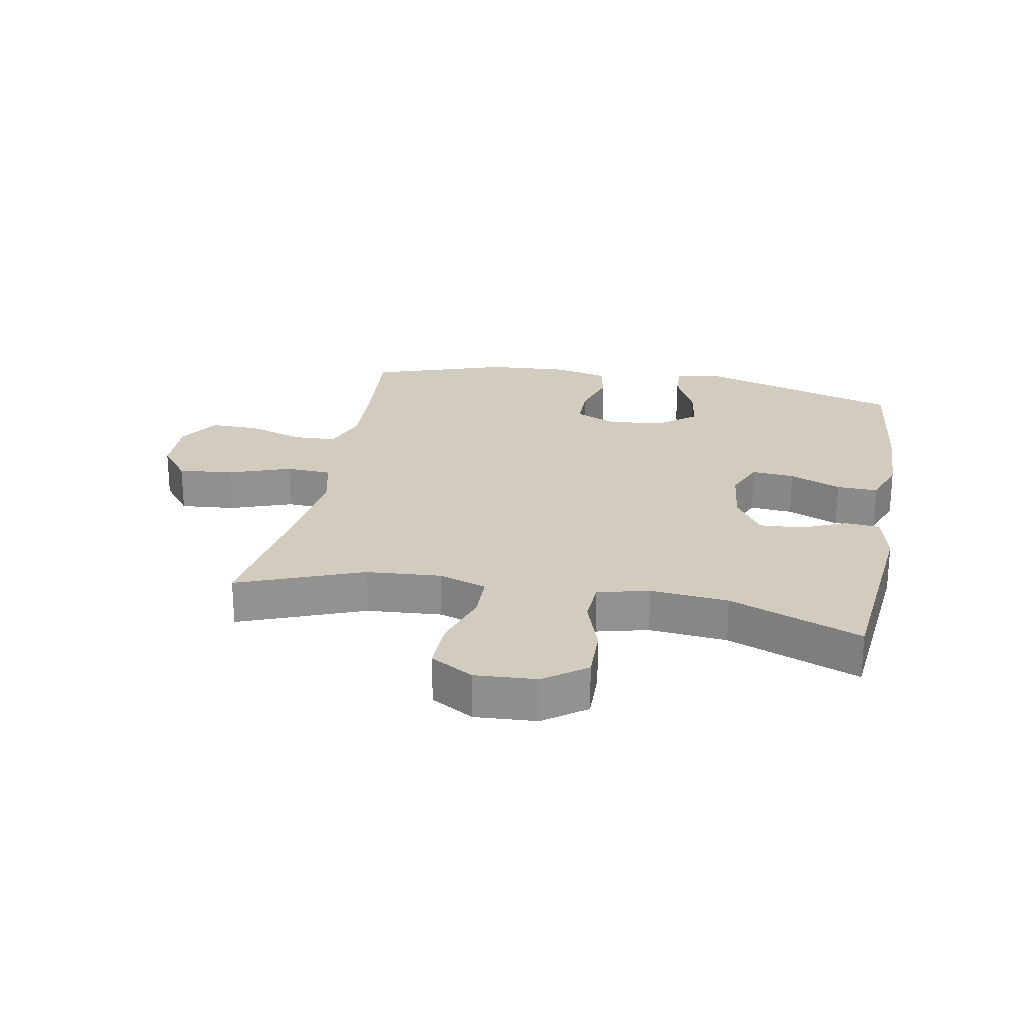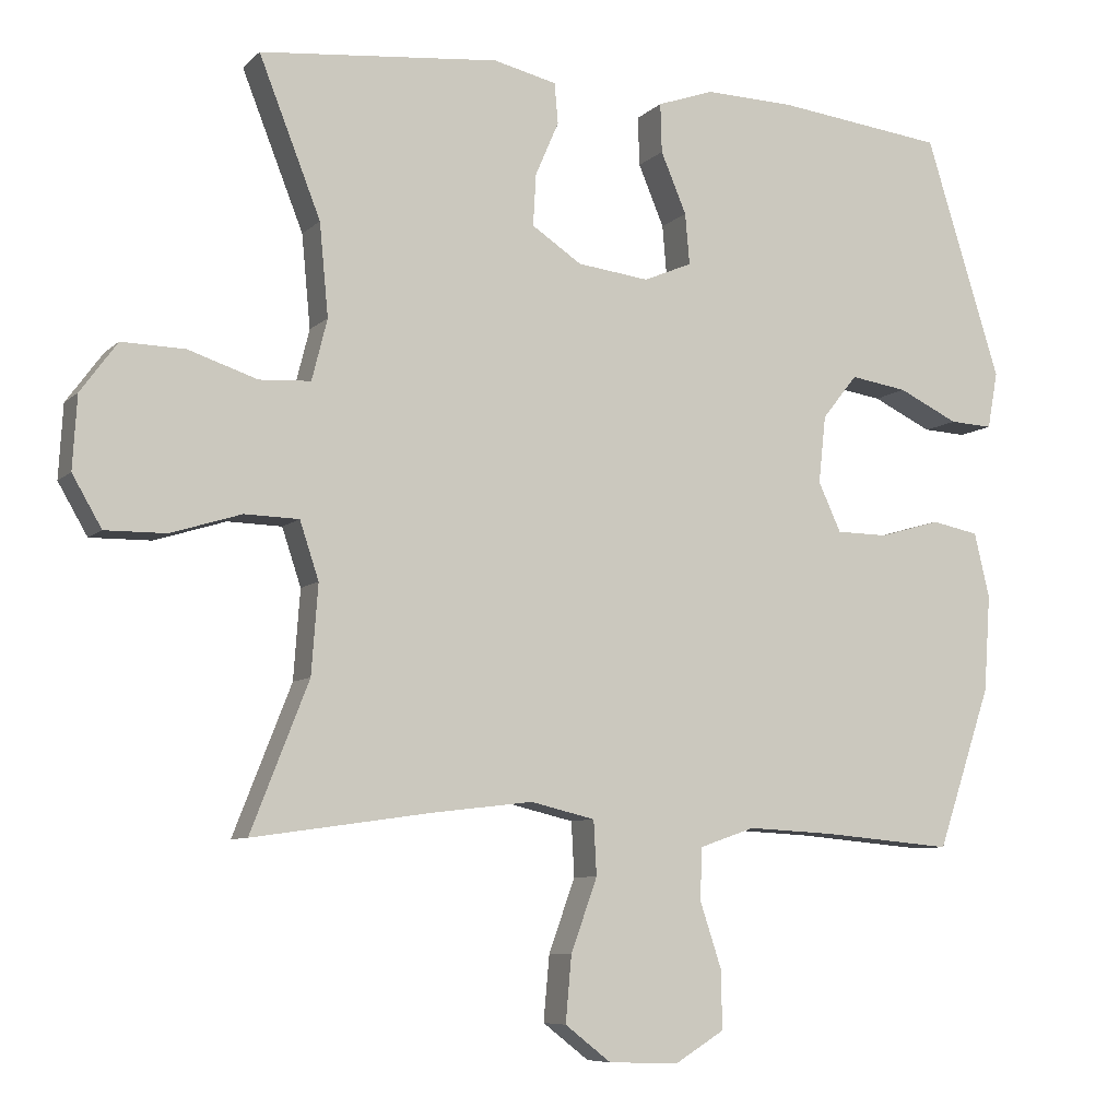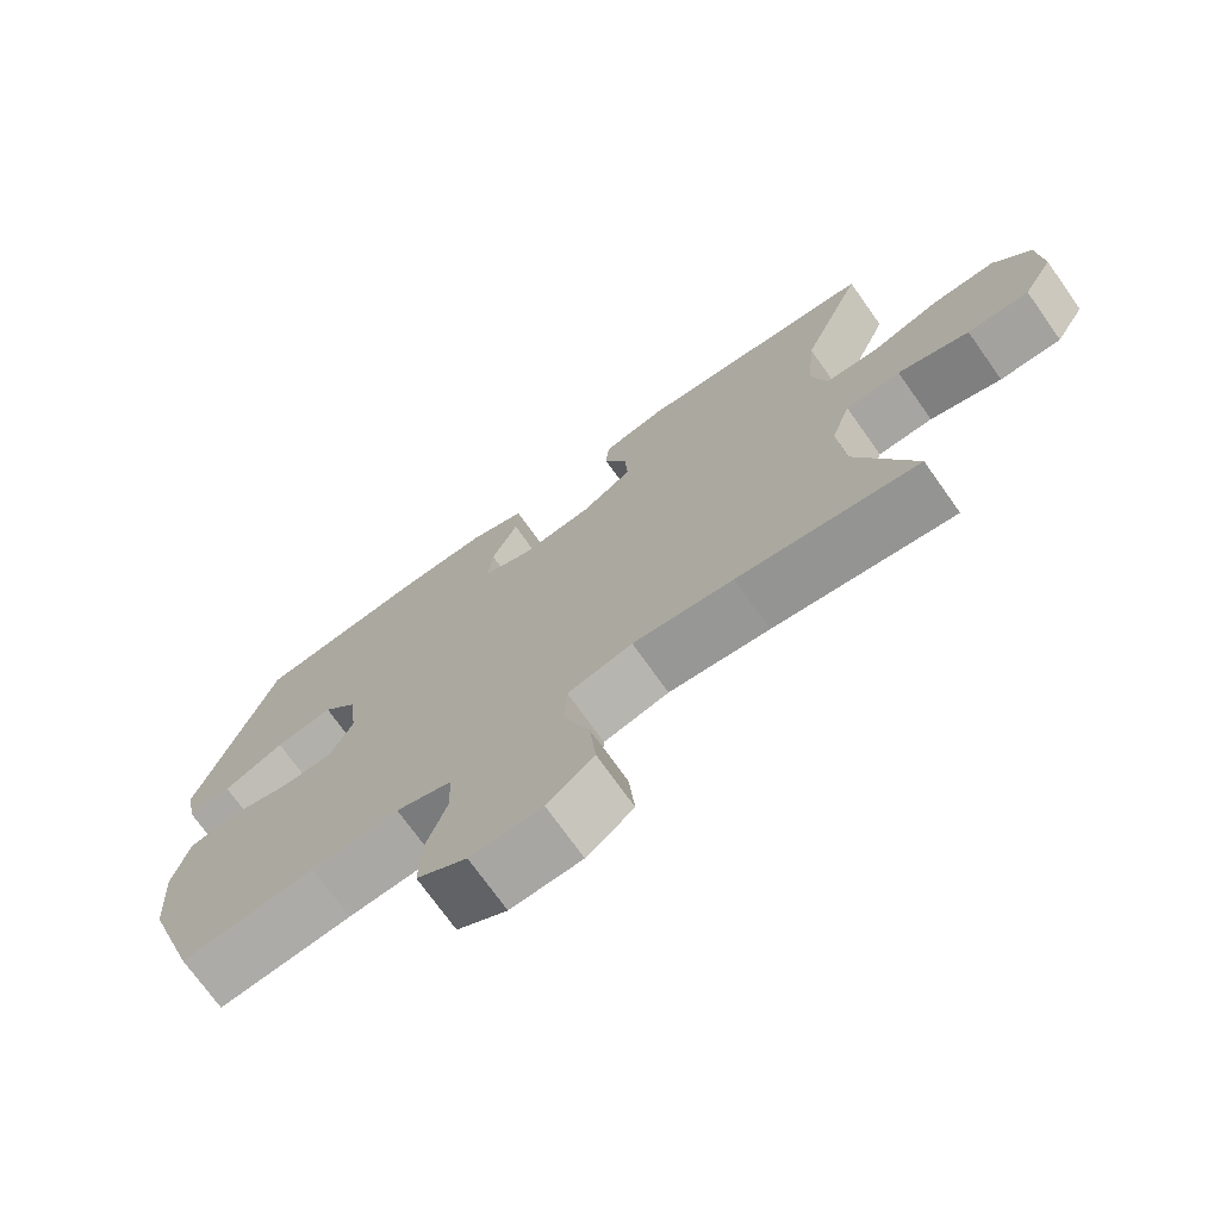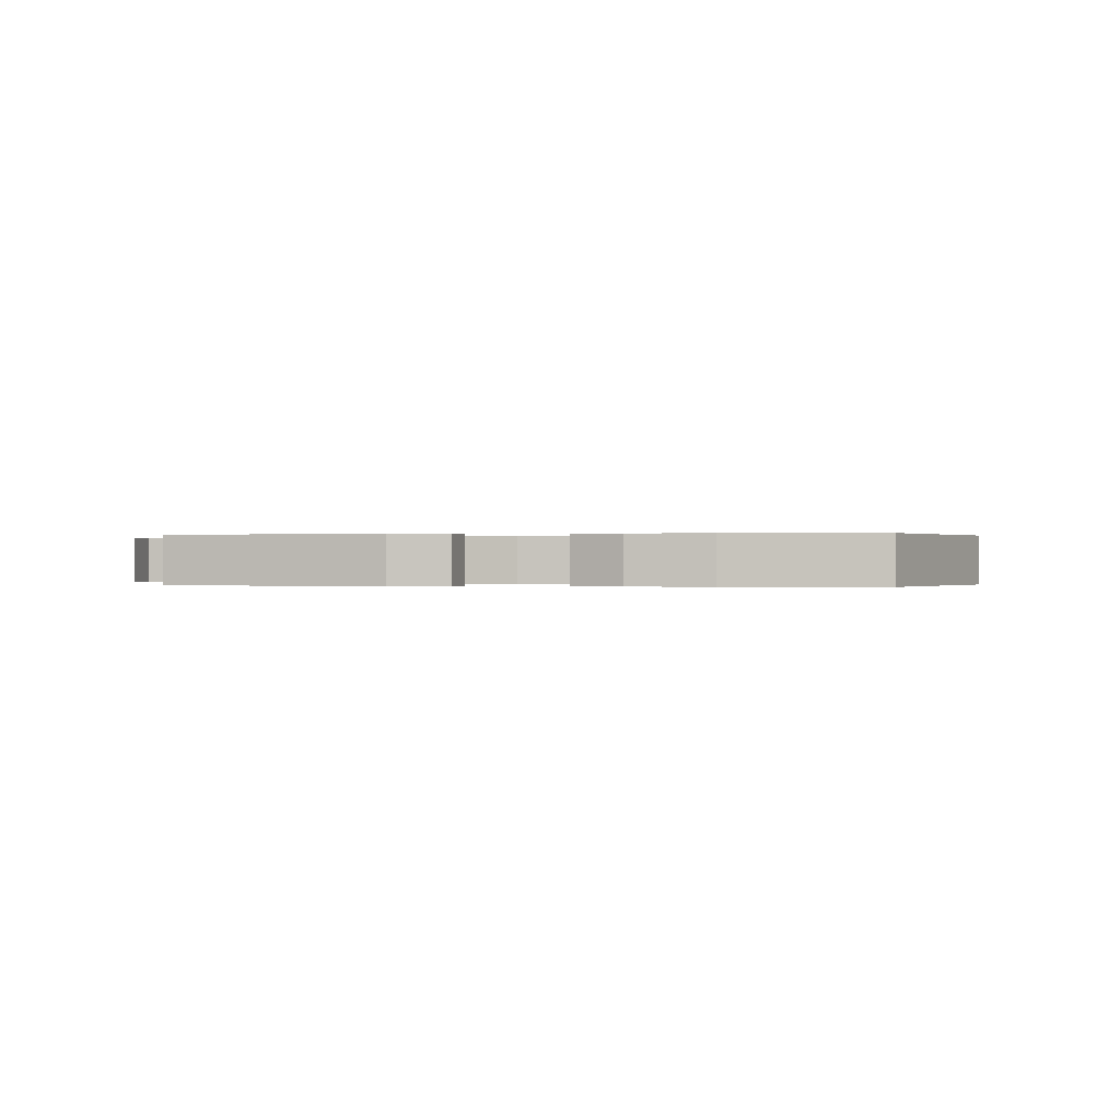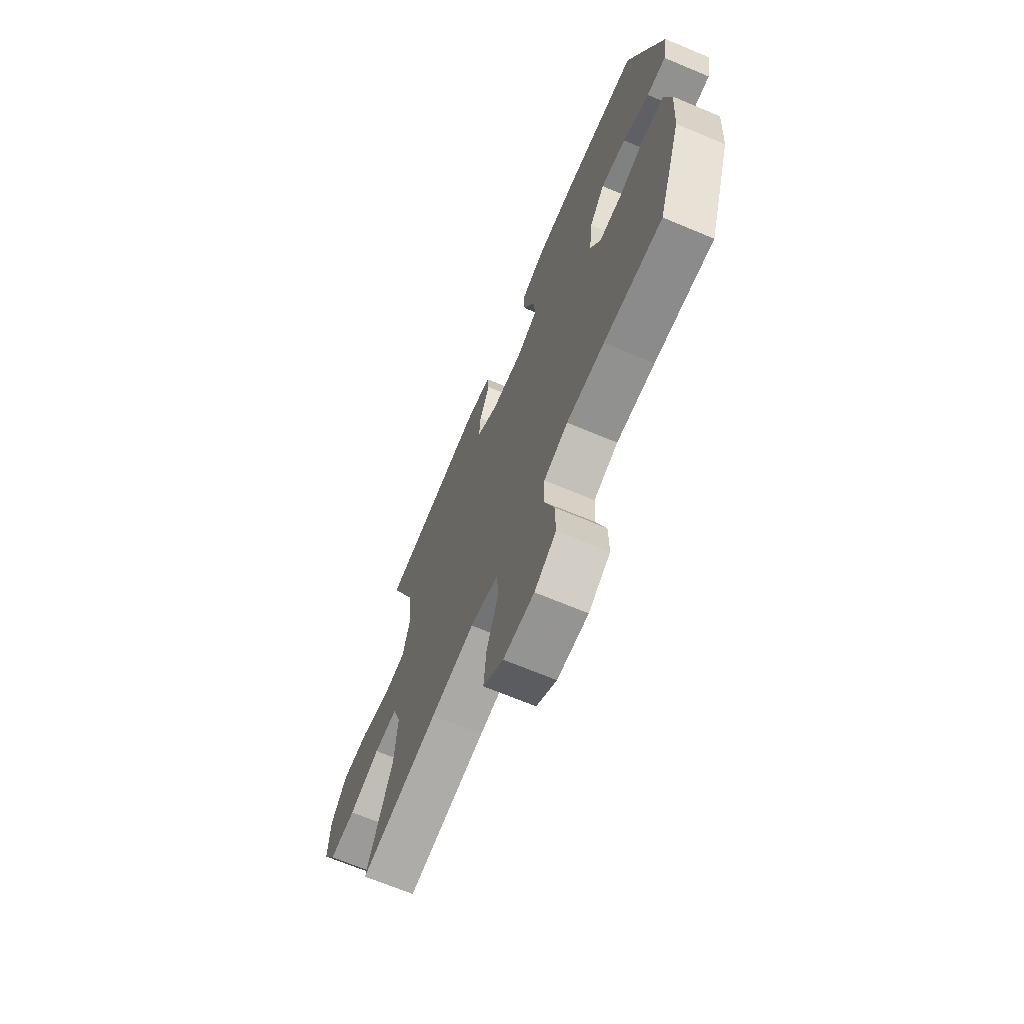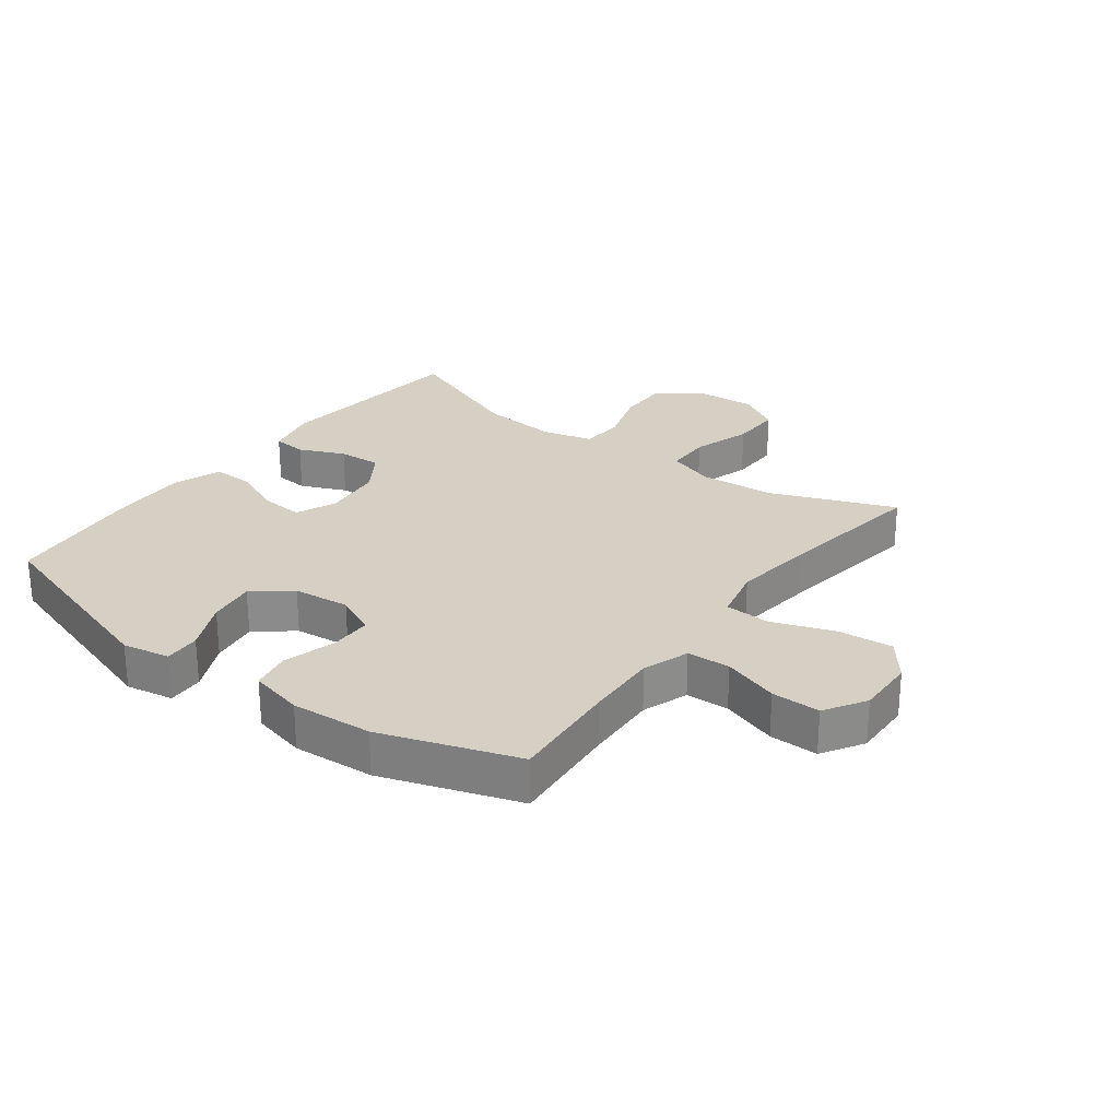
<metadata>
{"format":"obj","ext":"obj","renderer":"f3d","projection":"perspective","resolution":1024,"background":"white","views":[{"elev":23.9,"azim":-79.3,"up":"+Y"},{"elev":-7.6,"azim":-24.2,"up":"+Z"},{"elev":-72.9,"azim":-144.6,"up":"+Z"},{"elev":0.0,"azim":11.0,"up":"+Y"},{"elev":-68.8,"azim":67.3,"up":"+Z"},{"elev":26.3,"azim":126.9,"up":"+Y"}]}
</metadata>
<code>
v -0.5 0.07 -0.5
v -0.421 0.07 -0.299
v -0.412 0.07 -0.178
v -0.438 0.07 -0.1
v -0.512 0.07 -0.098
v -0.608 0.07 -0.128
v -0.691 0.07 -0.129
v -0.731 0.07 -0.06
v -0.725 0.07 0.039
v -0.675 0.07 0.107
v -0.589 0.07 0.105
v -0.495 0.07 0.074
v -0.425 0.07 0.078
v -0.404 0.07 0.161
v -0.416 0.07 0.287
v -0.5 0.07 0.5
v -0.173 0.07 0.532
v -0.087 0.07 0.512
v -0.082 0.07 0.457
v -0.114 0.07 0.383
v -0.118 0.07 0.313
v -0.05 0.07 0.268
v 0.048 0.07 0.256
v 0.114 0.07 0.284
v 0.108 0.07 0.353
v 0.073 0.07 0.436
v 0.071 0.07 0.503
v 0.148 0.07 0.53
v 0.27 0.07 0.527
v 0.5 0.07 0.5
v 0.603 0.07 0.172
v 0.589 0.07 0.095
v 0.53 0.07 0.098
v 0.448 0.07 0.137
v 0.37 0.07 0.149
v 0.322 0.07 0.089
v 0.312 0.07 -0.003
v 0.343 0.07 -0.07
v 0.414 0.07 -0.071
v 0.497 0.07 -0.047
v 0.562 0.07 -0.06
v 0.583 0.07 -0.148
v 0.574 0.07 -0.28
v 0.5 0.07 -0.5
v 0.32 0.07 -0.484
v 0.202 0.07 -0.478
v 0.127 0.07 -0.504
v 0.124 0.07 -0.574
v 0.154 0.07 -0.665
v 0.155 0.07 -0.744
v 0.088 0.07 -0.785
v -0.008 0.07 -0.782
v -0.071 0.07 -0.733
v -0.063 0.07 -0.644
v -0.027 0.07 -0.544
v -0.031 0.07 -0.47
v -0.119 0.07 -0.449
v -0.255 0.07 -0.465
v -0.5 0 -0.5
v -0.421 0 -0.299
v -0.412 0 -0.178
v -0.438 0 -0.1
v -0.512 0 -0.098
v -0.608 0 -0.128
v -0.691 0 -0.129
v -0.731 0 -0.06
v -0.725 0 0.039
v -0.675 0 0.107
v -0.589 0 0.105
v -0.495 0 0.074
v -0.425 0 0.078
v -0.404 0 0.161
v -0.416 0 0.287
v -0.5 0 0.5
v -0.173 0 0.532
v -0.087 0 0.512
v -0.082 0 0.457
v -0.114 0 0.383
v -0.118 0 0.313
v -0.05 0 0.268
v 0.048 0 0.256
v 0.114 0 0.284
v 0.108 0 0.353
v 0.073 0 0.436
v 0.071 0 0.503
v 0.148 0 0.53
v 0.27 0 0.527
v 0.5 0 0.5
v 0.603 0 0.172
v 0.589 0 0.095
v 0.53 0 0.098
v 0.448 0 0.137
v 0.37 0 0.149
v 0.322 0 0.089
v 0.312 0 -0.003
v 0.343 0 -0.07
v 0.414 0 -0.071
v 0.497 0 -0.047
v 0.562 0 -0.06
v 0.583 0 -0.148
v 0.574 0 -0.28
v 0.5 0 -0.5
v 0.32 0 -0.484
v 0.202 0 -0.478
v 0.127 0 -0.504
v 0.124 0 -0.574
v 0.154 0 -0.665
v 0.155 0 -0.744
v 0.088 0 -0.785
v -0.008 0 -0.782
v -0.071 0 -0.733
v -0.063 0 -0.644
v -0.027 0 -0.544
v -0.031 0 -0.47
v -0.119 0 -0.449
v -0.255 0 -0.465
f 53 54 55
f 52 53 55
f 51 52 55
f 50 51 55
f 49 50 55
f 48 49 55
f 47 48 55 56
f 46 47 56 57
f 43 44 45
f 42 43 45
f 41 42 45
f 40 41 45
f 39 40 45
f 45 46 57
f 39 45 57
f 38 39 57
f 32 33 34
f 31 32 34
f 30 31 34
f 29 30 34
f 28 29 34
f 27 28 34
f 26 27 34
f 25 26 34
f 24 25 34 35
f 23 24 35 36
f 18 19 20
f 17 18 20
f 16 17 20
f 15 16 20
f 14 15 20 21
f 13 14 21 22
f 10 11 12
f 9 10 12
f 8 9 12
f 7 8 12
f 6 7 12
f 5 6 12
f 4 5 12 13
f 23 36 37
f 22 23 37
f 13 22 37
f 4 13 37
f 3 4 37
f 38 57 58
f 37 38 58
f 3 37 58
f 2 3 58
f 1 2 58
f 113 112 111
f 113 111 110
f 113 110 109
f 113 109 108
f 113 108 107
f 113 107 106
f 114 113 106 105
f 115 114 105 104
f 103 102 101
f 103 101 100
f 103 100 99
f 103 99 98
f 103 98 97
f 115 104 103
f 115 103 97
f 115 97 96
f 92 91 90
f 92 90 89
f 92 89 88
f 92 88 87
f 92 87 86
f 92 86 85
f 92 85 84
f 92 84 83
f 93 92 83 82
f 94 93 82 81
f 78 77 76
f 78 76 75
f 78 75 74
f 78 74 73
f 79 78 73 72
f 80 79 72 71
f 70 69 68
f 70 68 67
f 70 67 66
f 70 66 65
f 70 65 64
f 70 64 63
f 71 70 63 62
f 95 94 81
f 95 81 80
f 95 80 71
f 95 71 62
f 95 62 61
f 116 115 96
f 116 96 95
f 116 95 61
f 116 61 60
f 116 60 59
f 1 59 60 2
f 2 60 61 3
f 3 61 62 4
f 4 62 63 5
f 5 63 64 6
f 6 64 65 7
f 7 65 66 8
f 8 66 67 9
f 9 67 68 10
f 10 68 69 11
f 11 69 70 12
f 12 70 71 13
f 13 71 72 14
f 14 72 73 15
f 15 73 74 16
f 16 74 75 17
f 17 75 76 18
f 18 76 77 19
f 19 77 78 20
f 20 78 79 21
f 21 79 80 22
f 22 80 81 23
f 23 81 82 24
f 24 82 83 25
f 25 83 84 26
f 26 84 85 27
f 27 85 86 28
f 28 86 87 29
f 29 87 88 30
f 30 88 89 31
f 31 89 90 32
f 32 90 91 33
f 33 91 92 34
f 34 92 93 35
f 35 93 94 36
f 36 94 95 37
f 37 95 96 38
f 38 96 97 39
f 39 97 98 40
f 40 98 99 41
f 41 99 100 42
f 42 100 101 43
f 43 101 102 44
f 44 102 103 45
f 45 103 104 46
f 46 104 105 47
f 47 105 106 48
f 48 106 107 49
f 49 107 108 50
f 50 108 109 51
f 51 109 110 52
f 52 110 111 53
f 53 111 112 54
f 54 112 113 55
f 55 113 114 56
f 56 114 115 57
f 57 115 116 58
f 58 116 59 1

</code>
